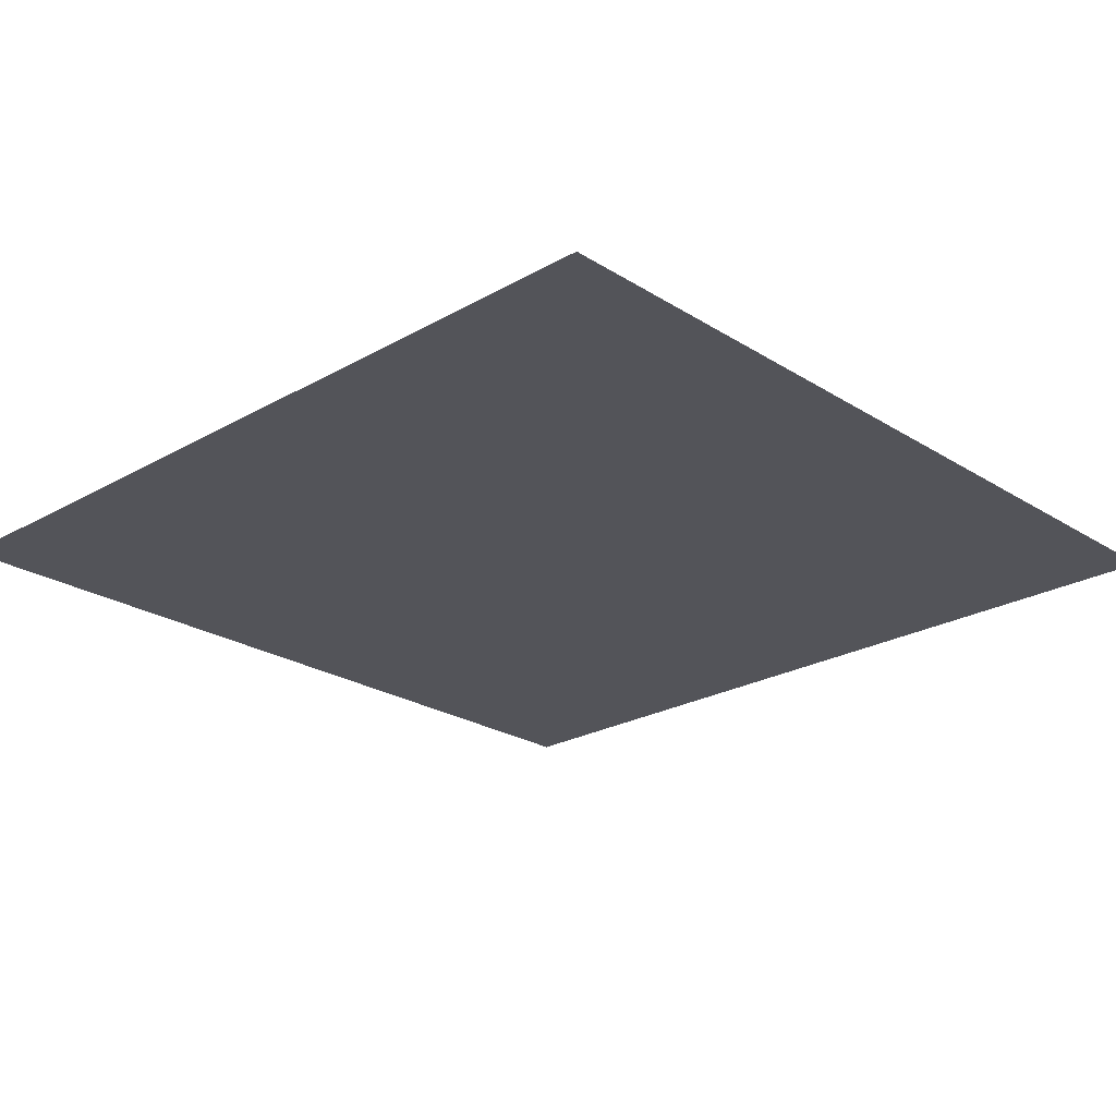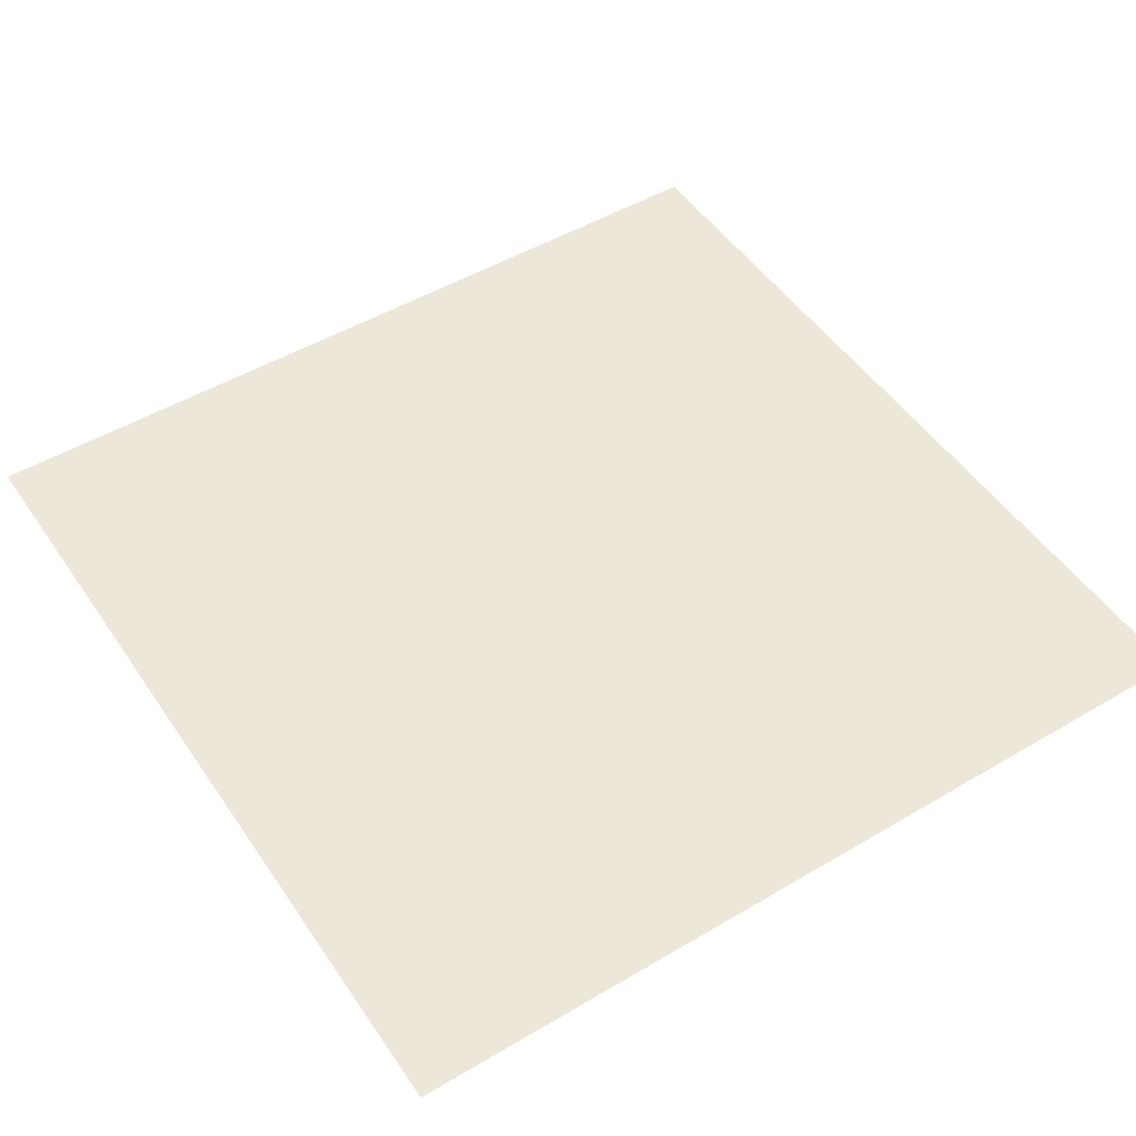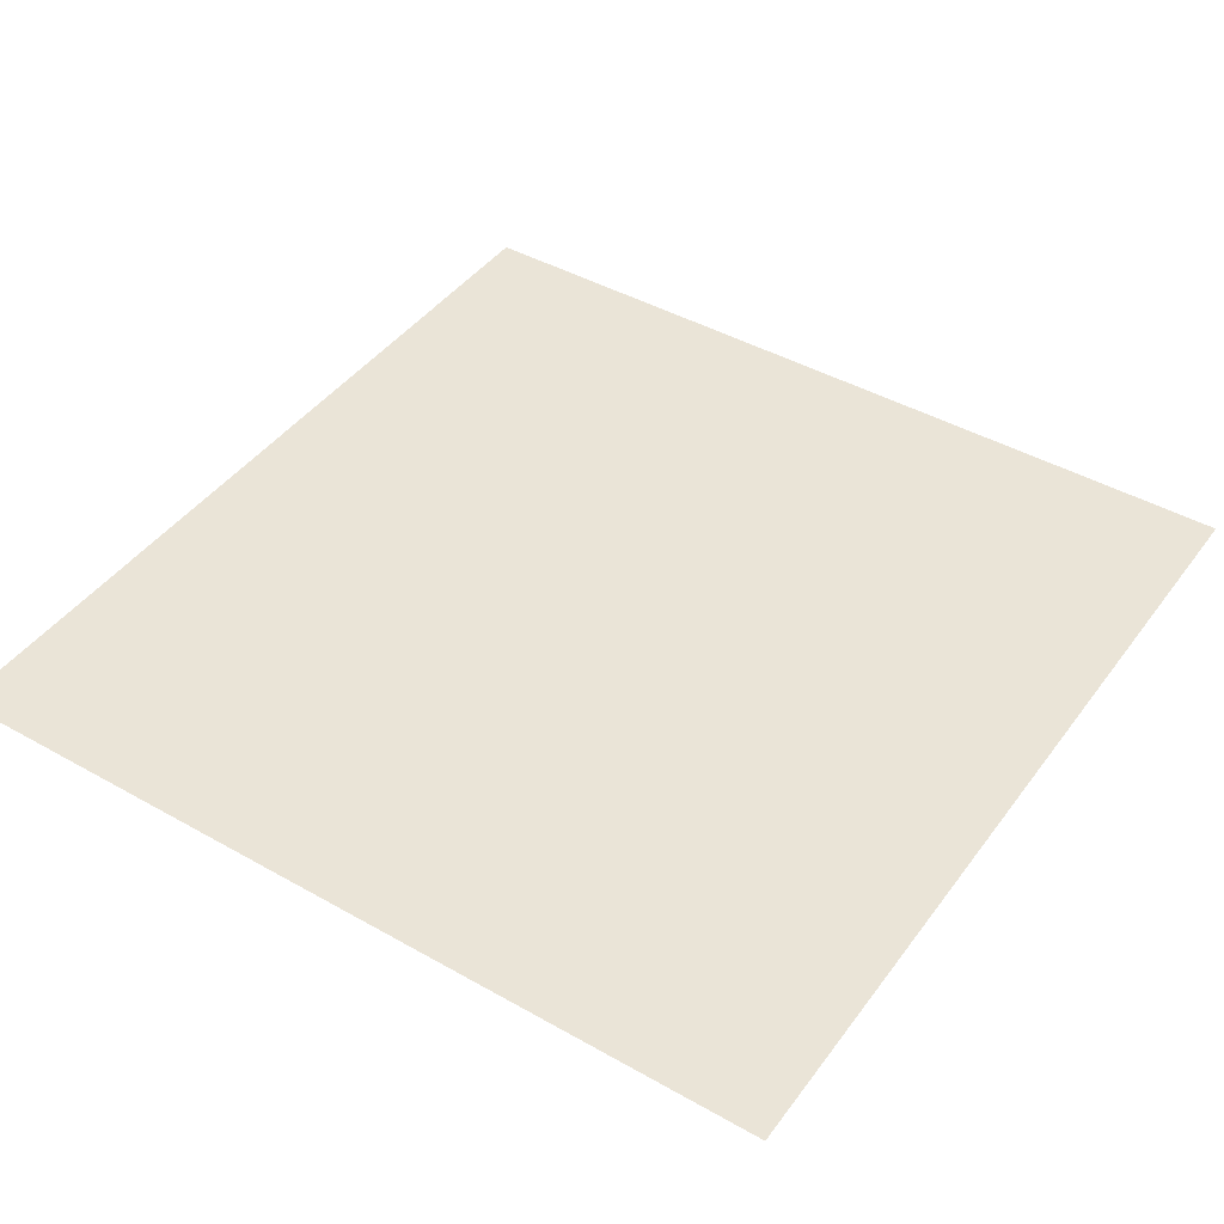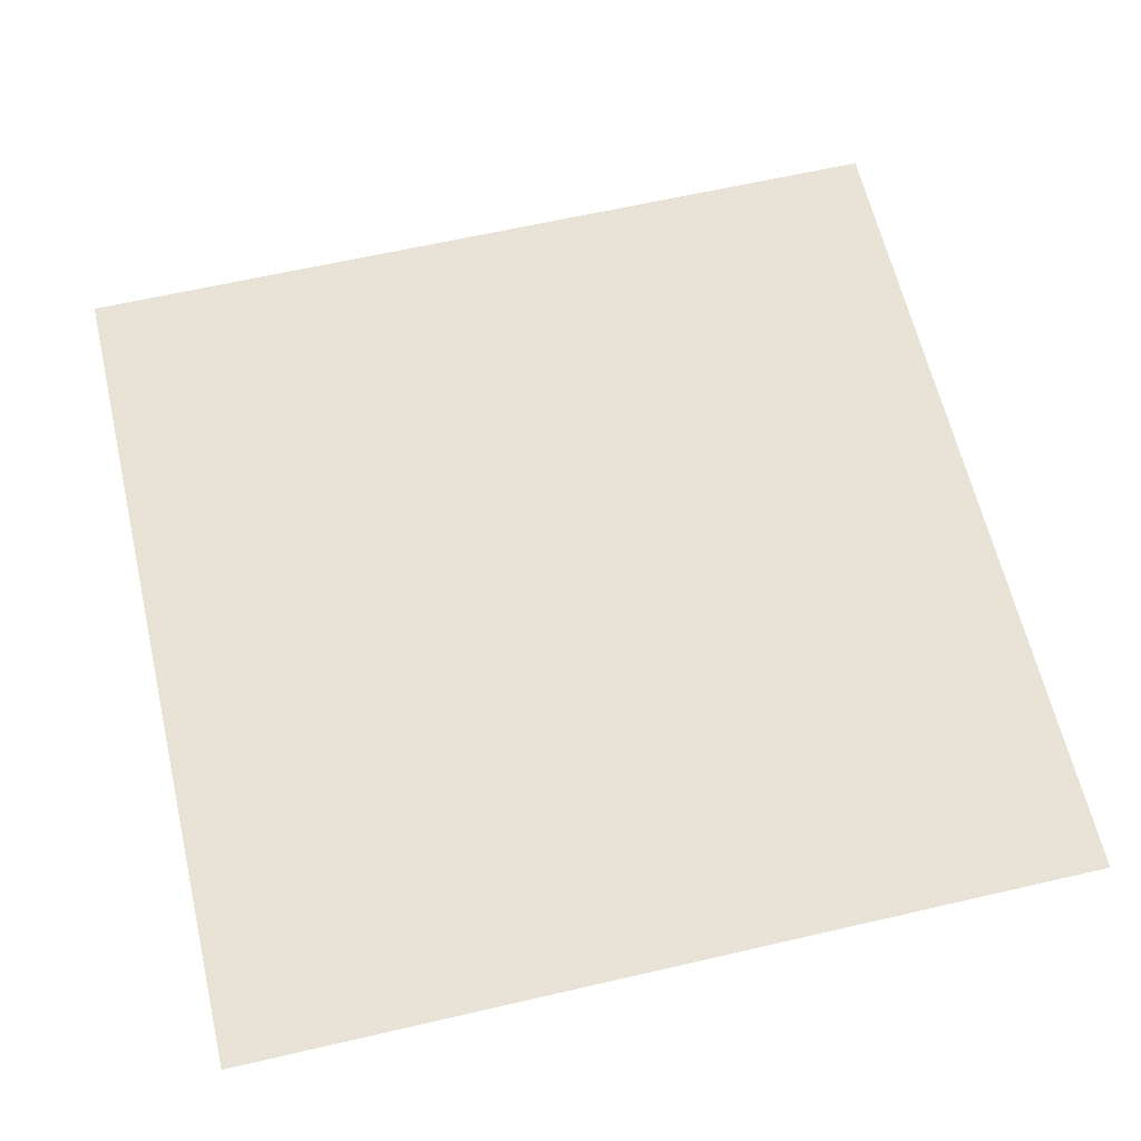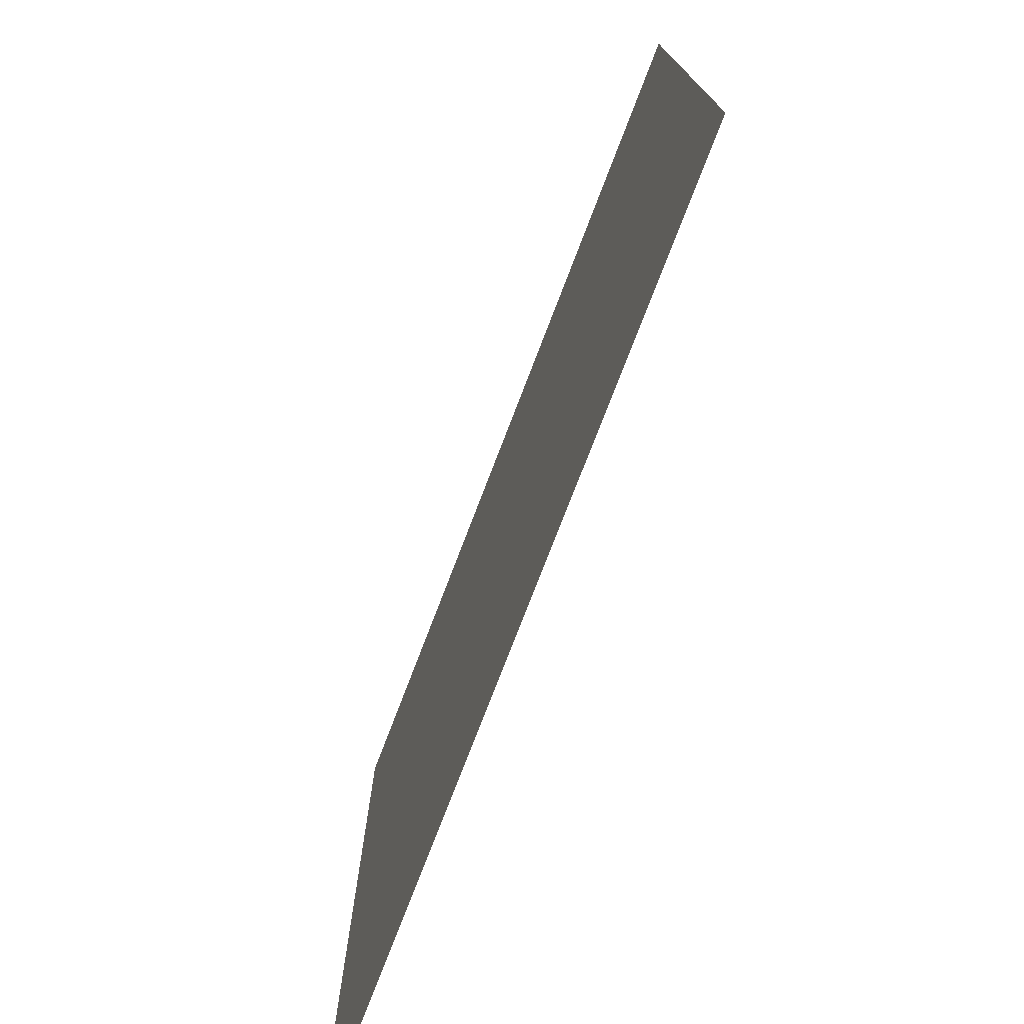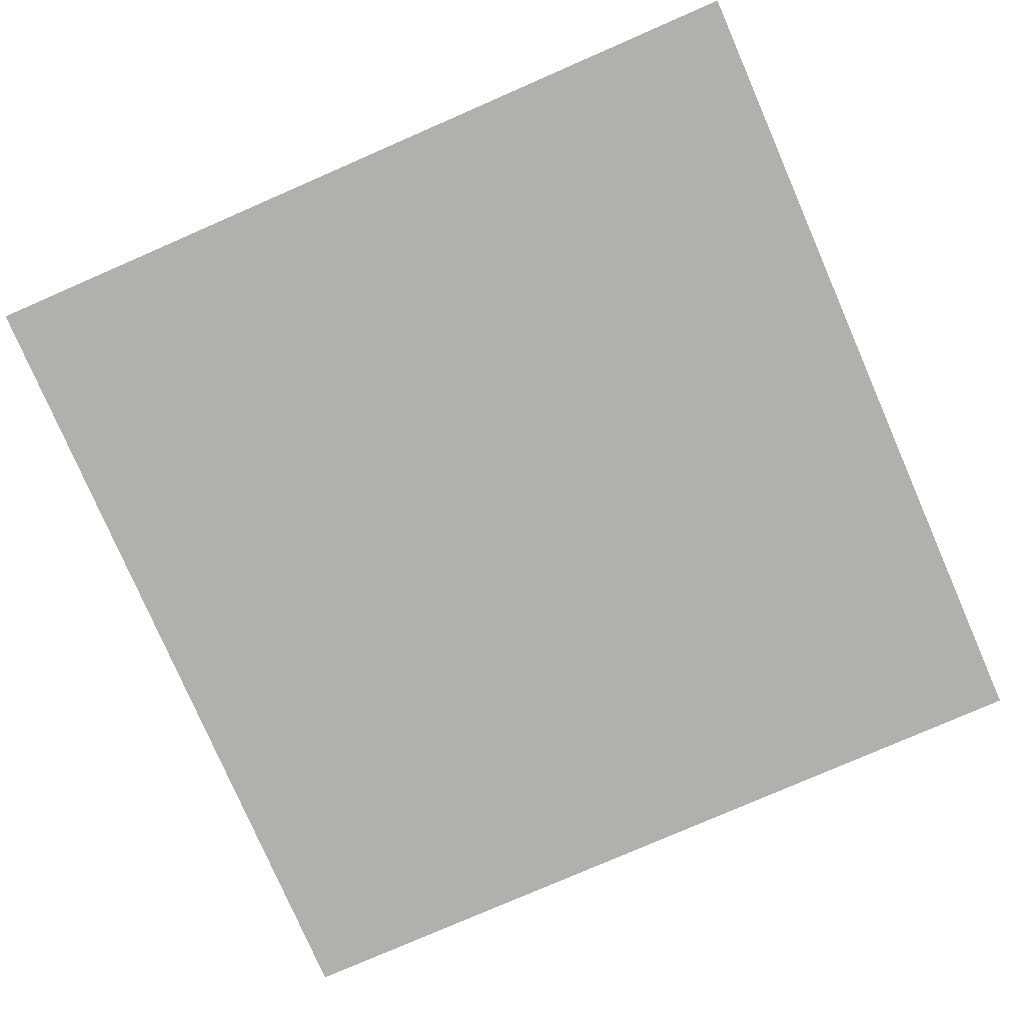
<metadata>
{"format":"obj","ext":"obj","renderer":"f3d","projection":"perspective","resolution":1024,"background":"white","views":[{"elev":-23.7,"azim":-46.4,"up":"+Y"},{"elev":49.9,"azim":-33.0,"up":"+Y"},{"elev":43.6,"azim":-146.3,"up":"+Y"},{"elev":62.5,"azim":-13.2,"up":"+Y"},{"elev":-76.3,"azim":-111.0,"up":"+Z"},{"elev":-78.7,"azim":113.5,"up":"+Y"}]}
</metadata>
<code>
v 3 -5.423e-06 3
v 9.85e-08 -4.877e-06 1.99e-07
v -4.578e-07 -5.371e-06 3
v 3 -4.929e-06 7.553e-07
g floor_3x3m_5_19754_50
f 1 3 2
f 2 4 1

</code>
